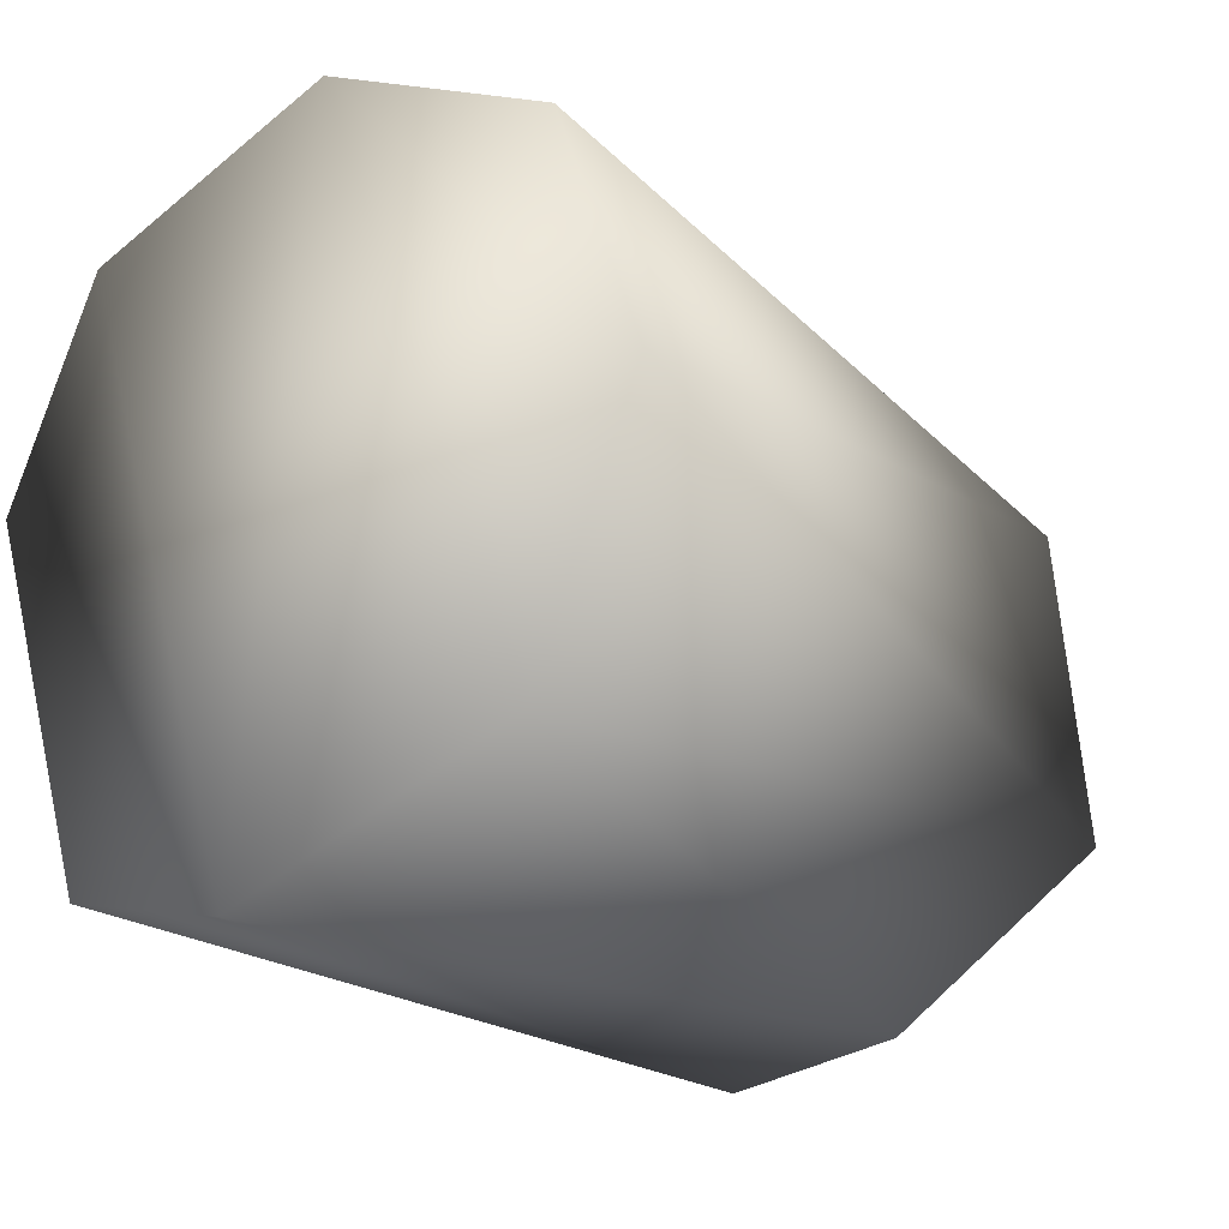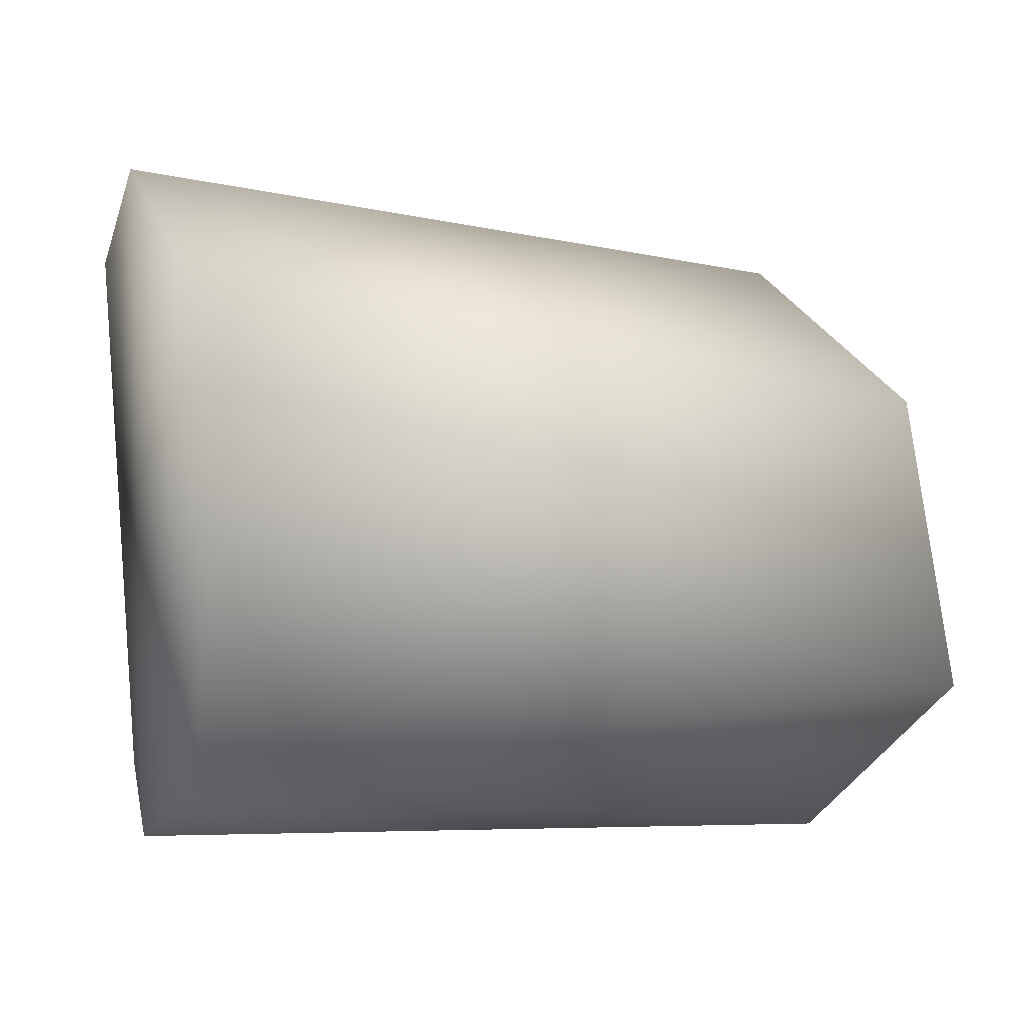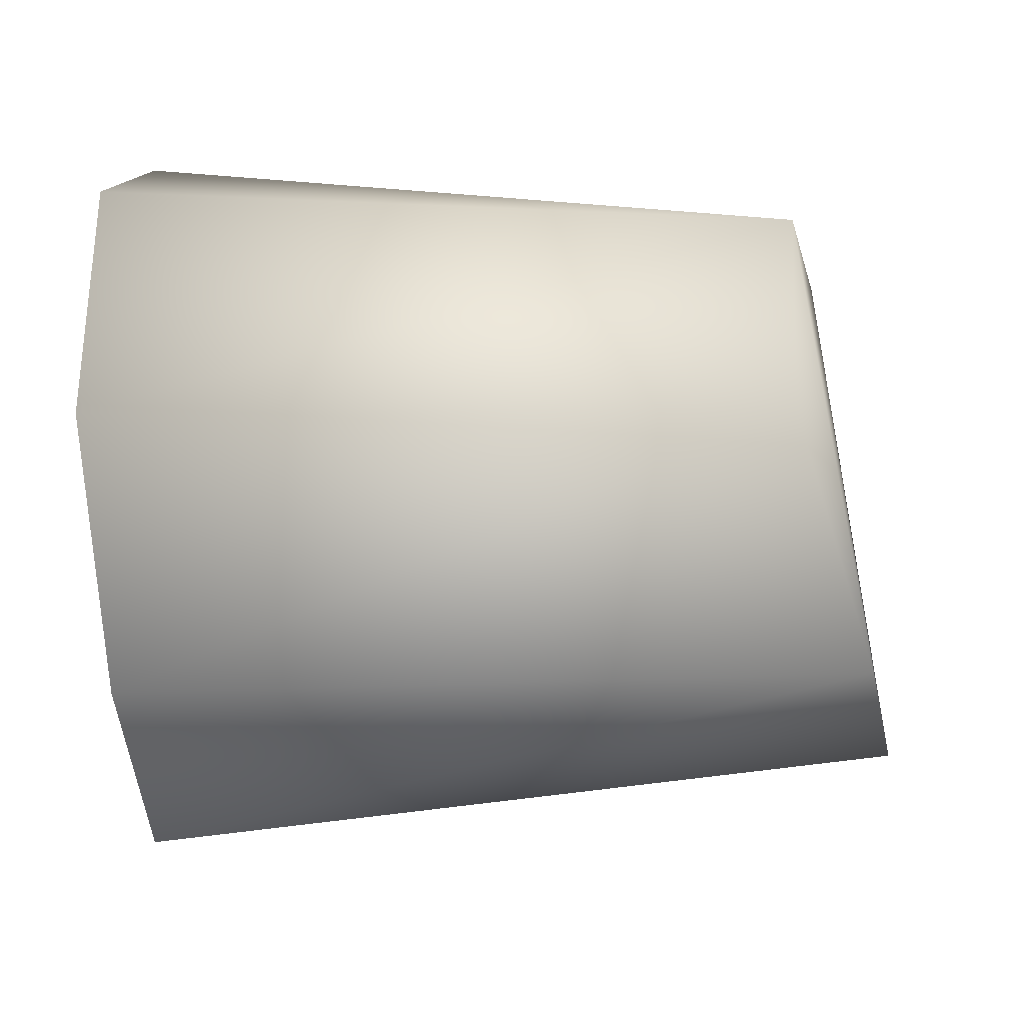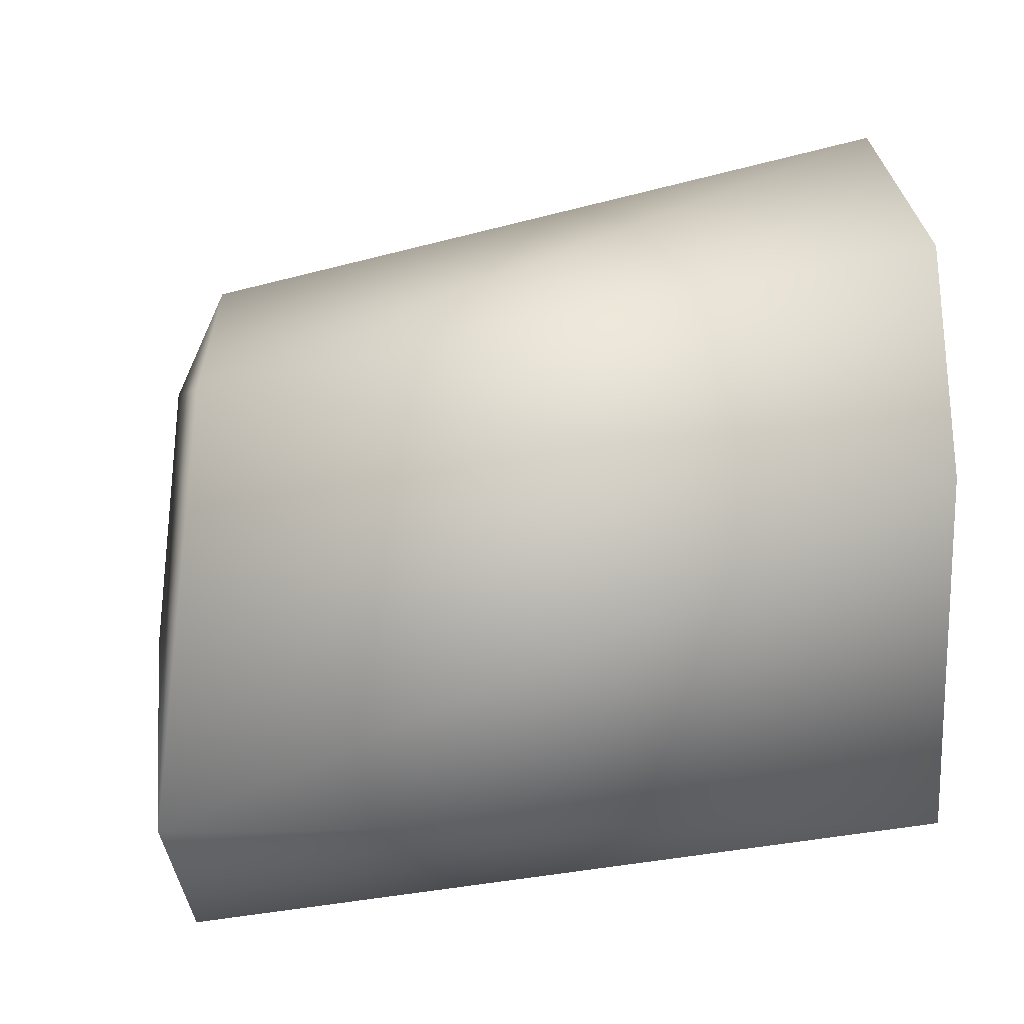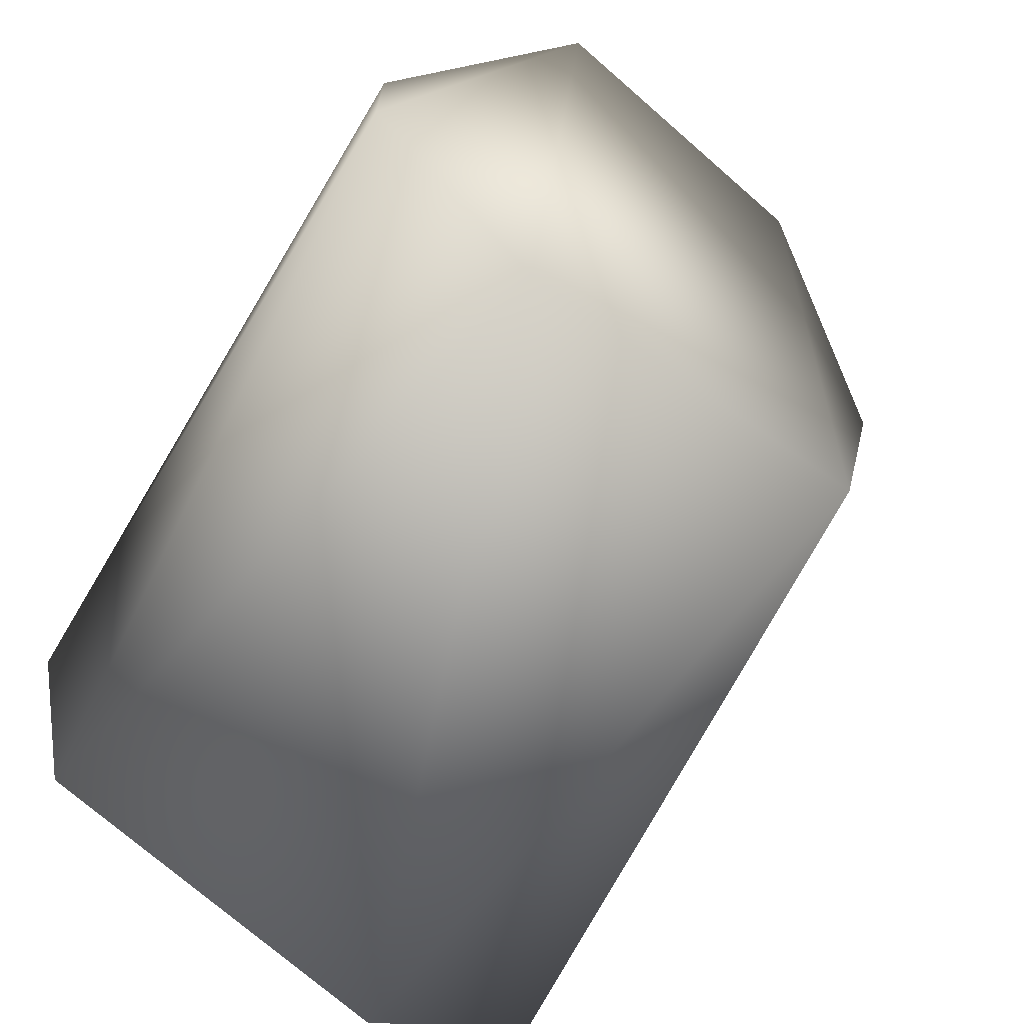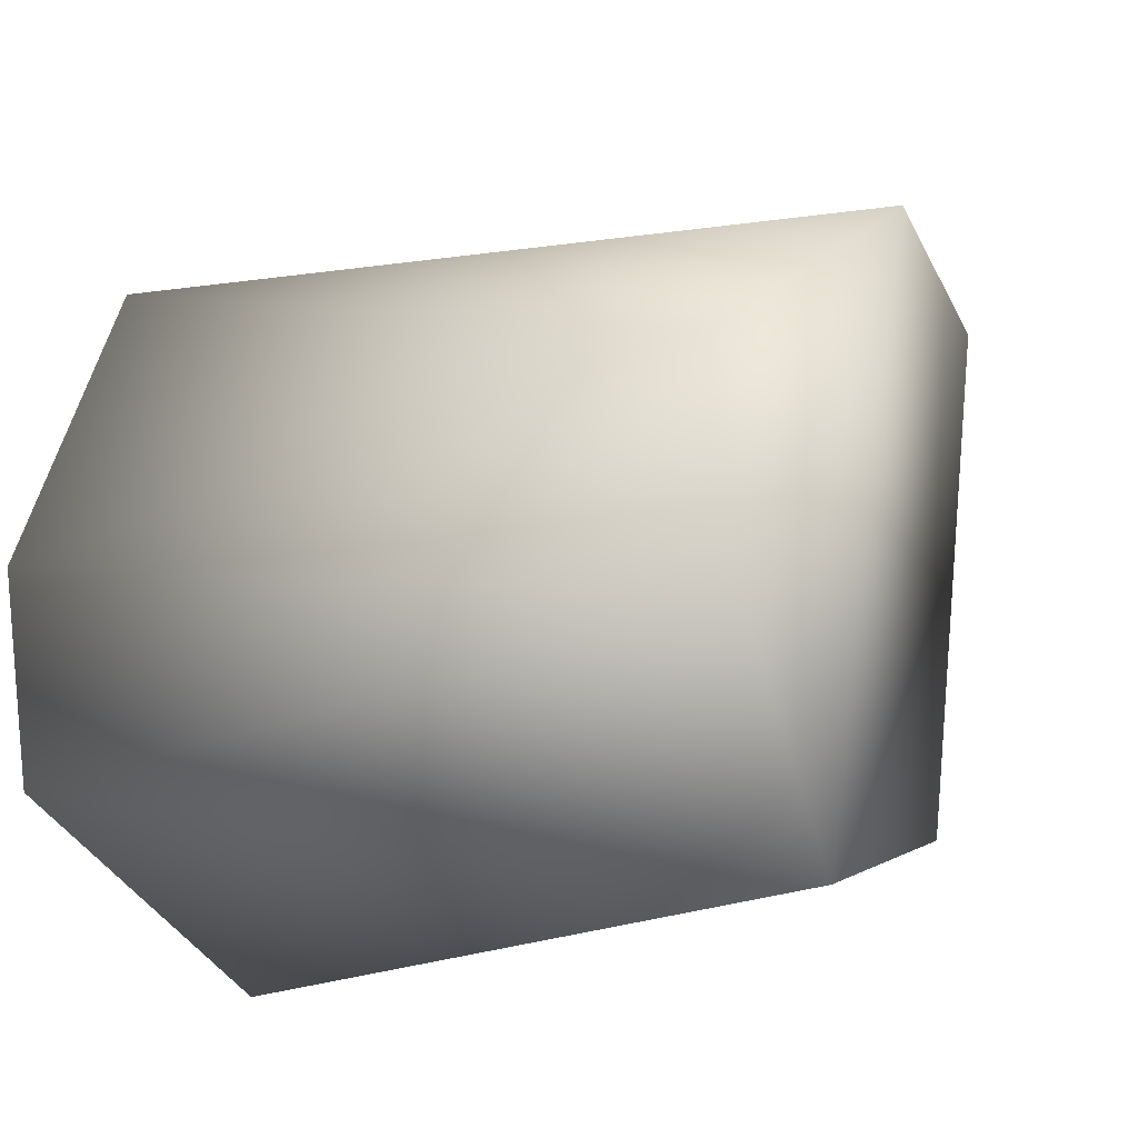
<metadata>
{"format":"obj","ext":"obj","renderer":"f3d","projection":"perspective","resolution":1024,"background":"white","views":[{"elev":-20.8,"azim":-44.3,"up":"+Y"},{"elev":3.1,"azim":-10.5,"up":"+Y"},{"elev":67.1,"azim":2.5,"up":"+Y"},{"elev":-77.0,"azim":-175.1,"up":"+Z"},{"elev":-65.9,"azim":59.1,"up":"+Z"},{"elev":-19.6,"azim":29.6,"up":"+Z"}]}
</metadata>
<code>
v 0.03511 0.001407 0.002672
v 0.03421 -0.001106 -0.004953
v 0.03498 0.01357 0.003493
v 0.03542 0.007811 0.005474
v 0.03393 0.01628 -0.002385
v 0.05095 0.01251 -0.01043
v 0.03375 0.009438 -0.01299
v 0.0341 9.514e-05 -0.009936
v 0.05257 0.002812 -0.01361
v 0.03341 0.01426 -0.009475
v 0.05199 -0.00102 -0.003054
v 0.05275 -0.001348 -0.008914
v 0.05457 0.003173 0.0009368
v 0.0509 0.01389 -0.004359
v 0.05317 0.01044 0.001118
f 10 8 2
f 2 8 12
f 7 8 10
f 12 9 13
f 6 15 9
f 9 7 6
f 10 2 5
f 1 13 4
f 6 7 10
f 11 12 13
f 13 9 15
f 13 15 4
f 4 15 3
f 3 5 4
f 14 3 15
f 1 5 2
f 4 5 1
f 9 8 7
f 6 14 15
f 11 2 12
f 11 1 2
f 13 1 11
f 12 8 9
f 10 5 6
f 14 6 5
f 5 3 14

</code>
